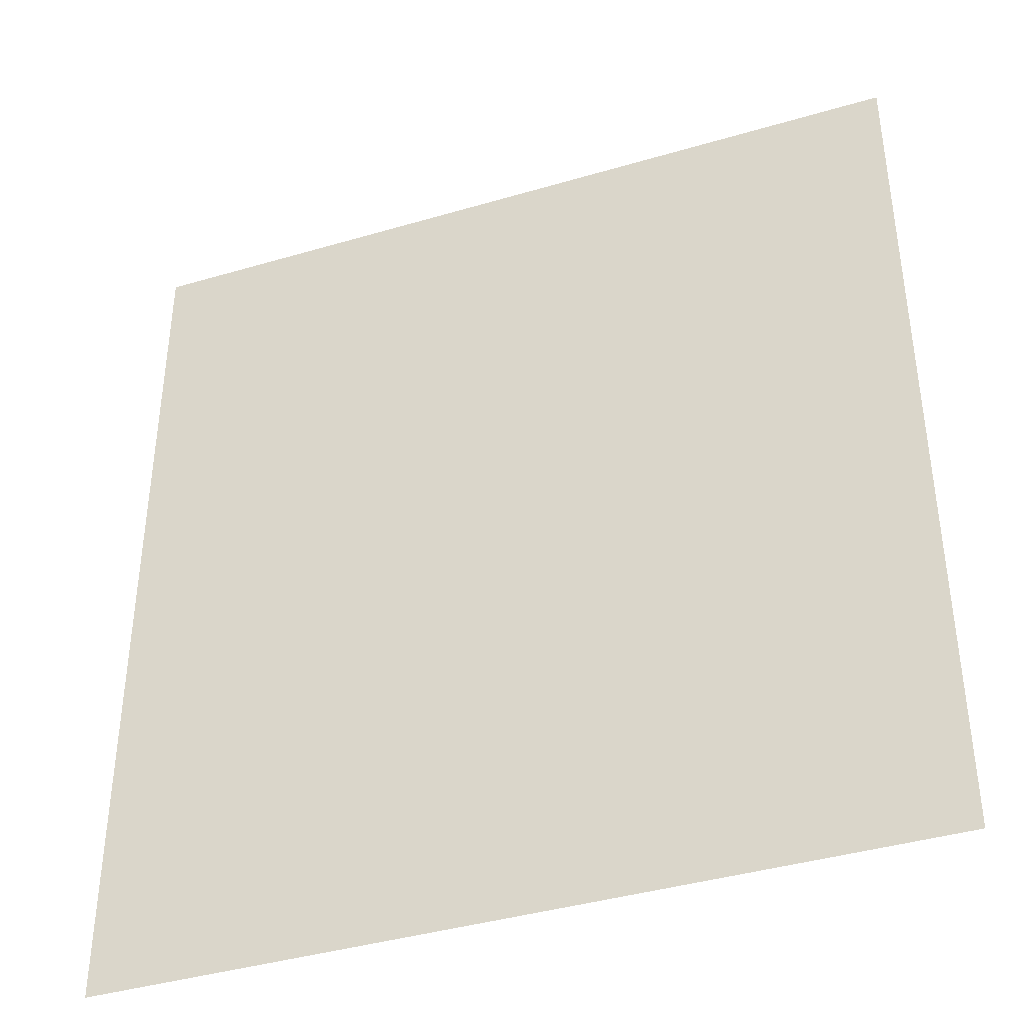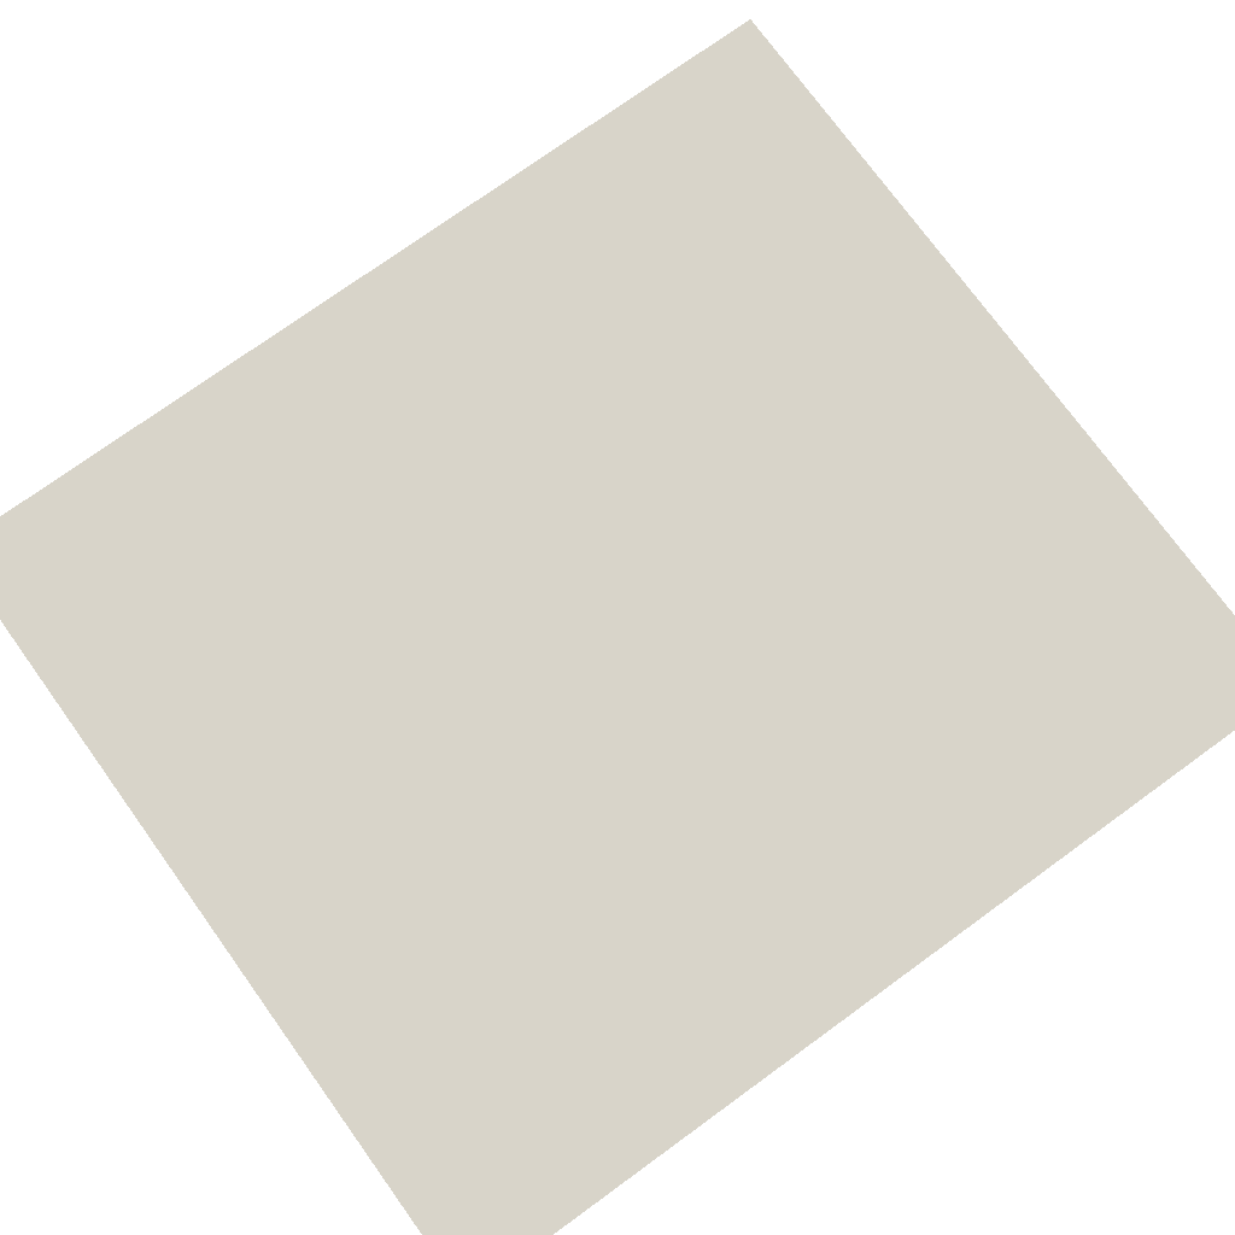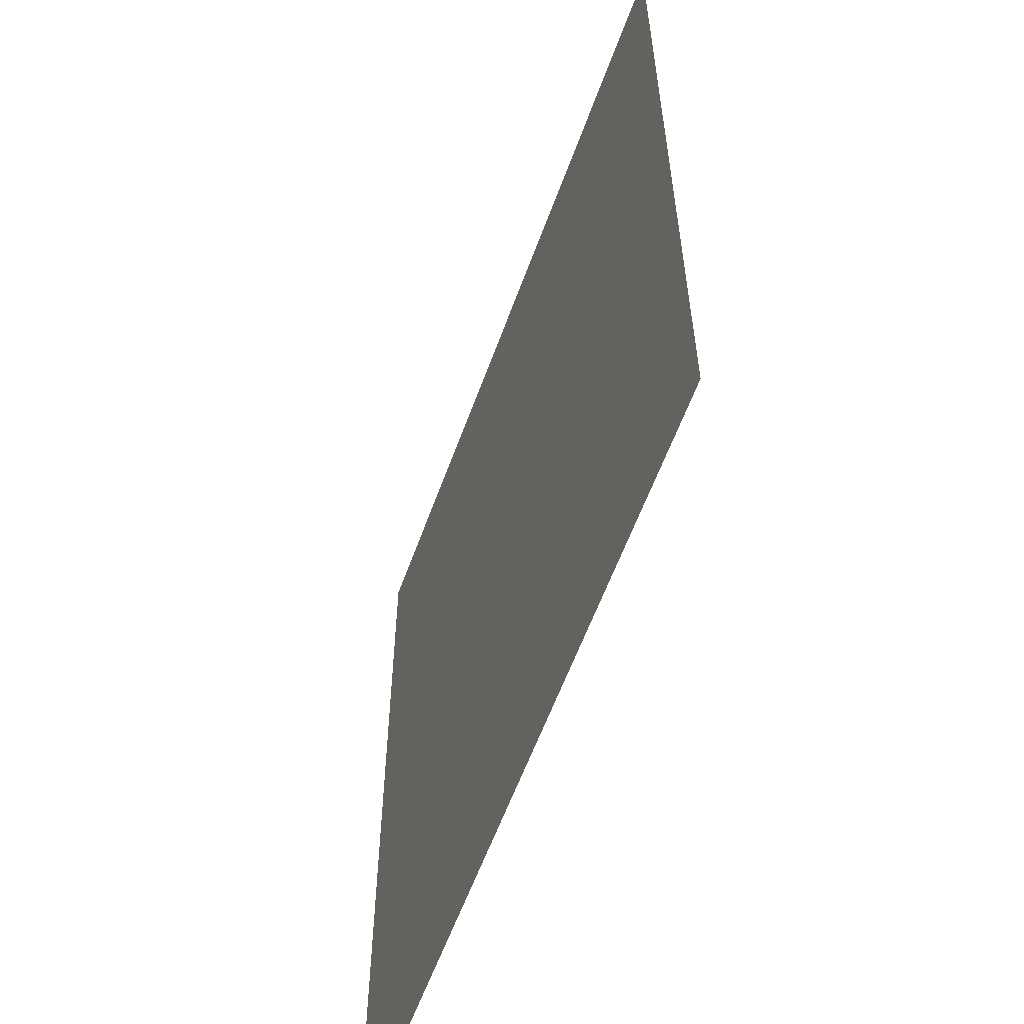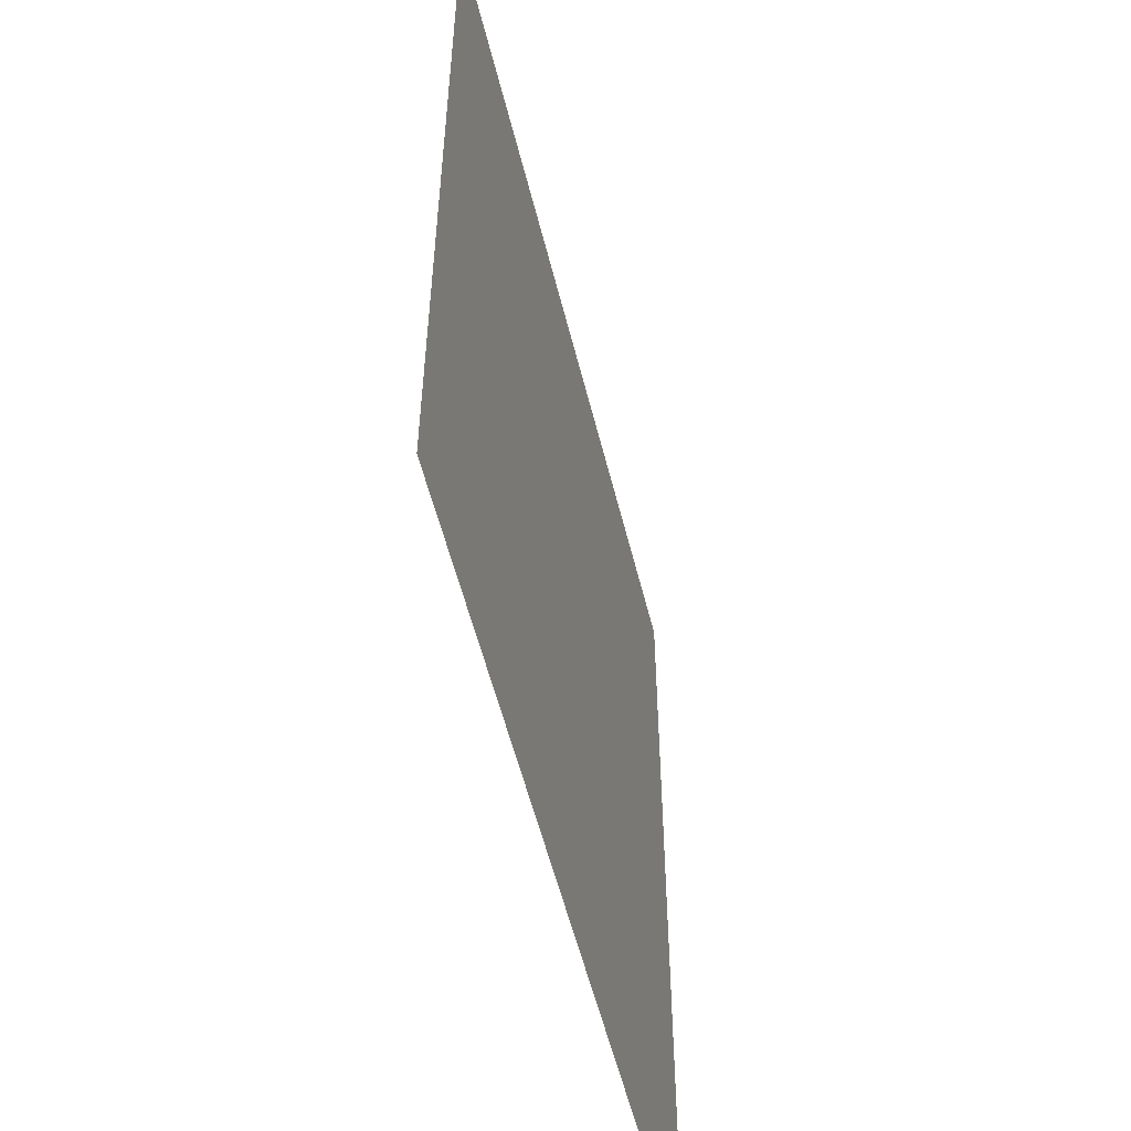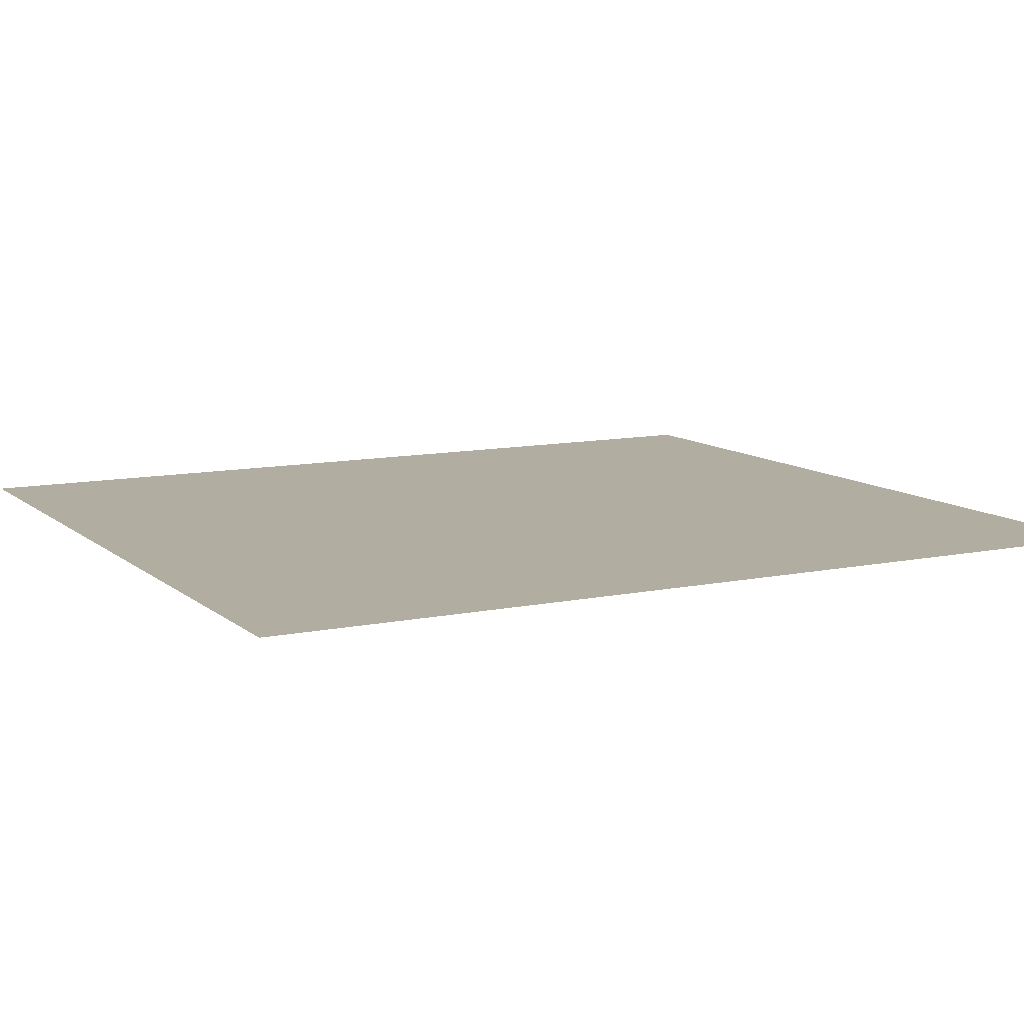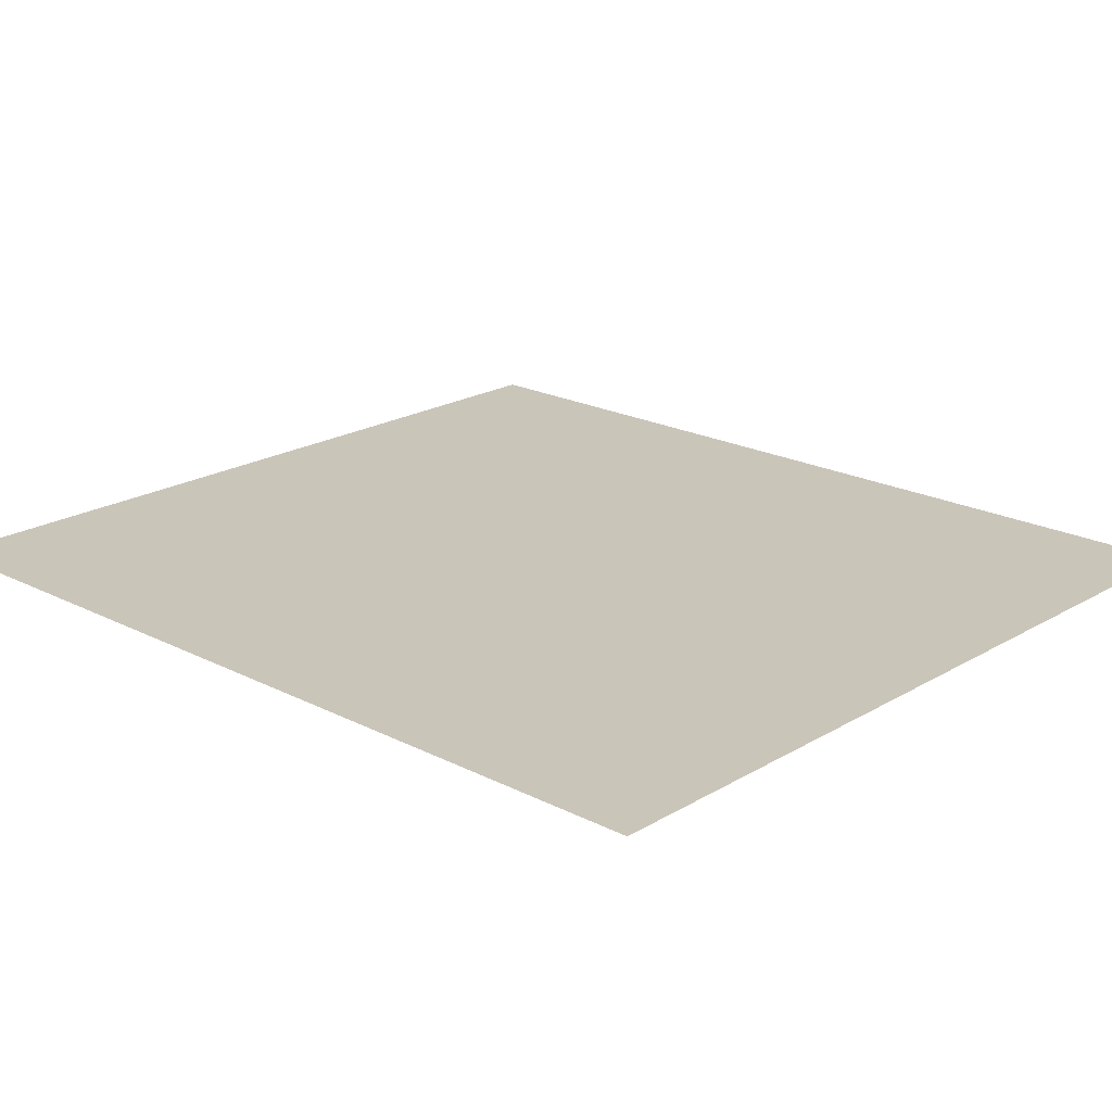
<metadata>
{"format":"obj","ext":"obj","renderer":"f3d","projection":"perspective","resolution":1024,"background":"white","views":[{"elev":-40.2,"azim":-160.0,"up":"+Z"},{"elev":75.1,"azim":-125.9,"up":"+Y"},{"elev":-59.2,"azim":70.2,"up":"+Z"},{"elev":-55.9,"azim":103.9,"up":"+Z"},{"elev":10.5,"azim":62.1,"up":"+Y"},{"elev":20.6,"azim":132.9,"up":"+Y"}]}
</metadata>
<code>
o Acera.003_Plane.013
v -1080 0 1200
v 1080 0 1200
v -1080 0 -1200
v 1080 0 -1200
f 2 3 1
f 2 4 3

</code>
